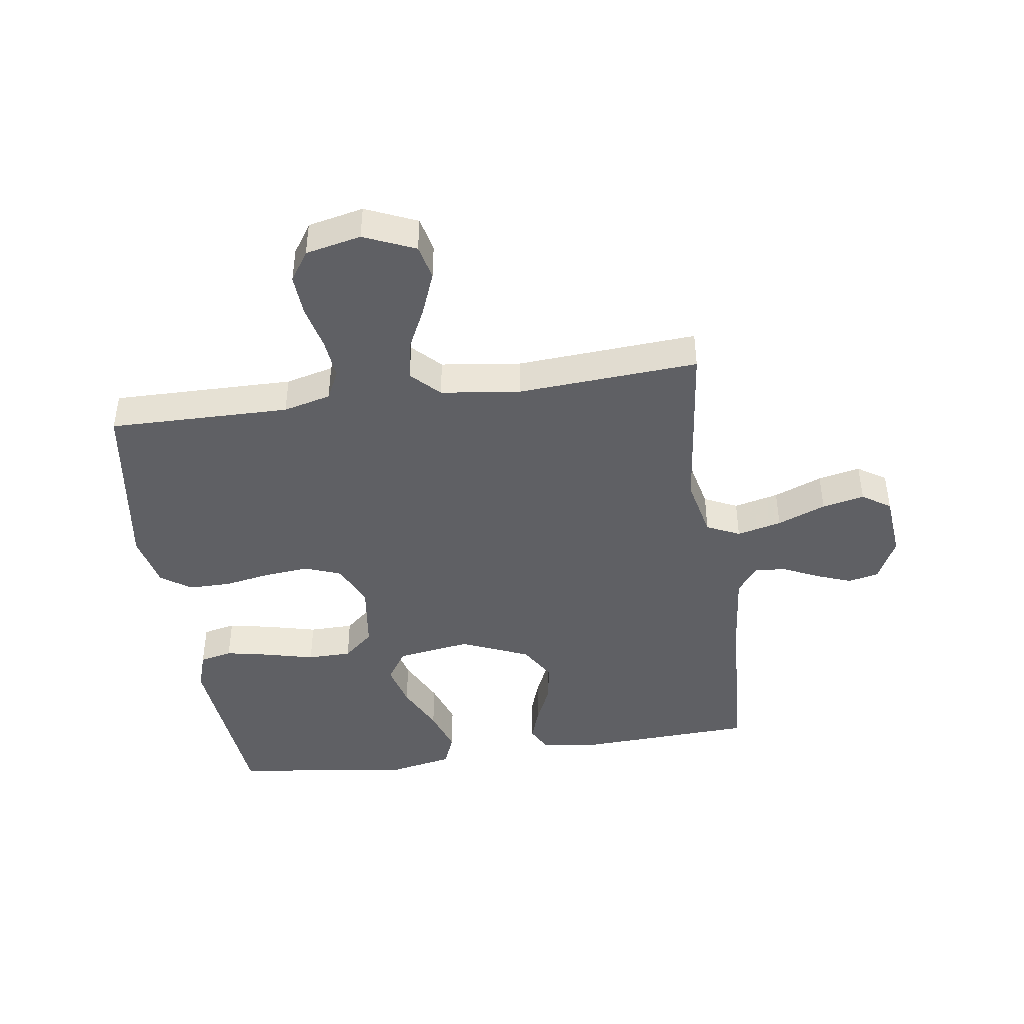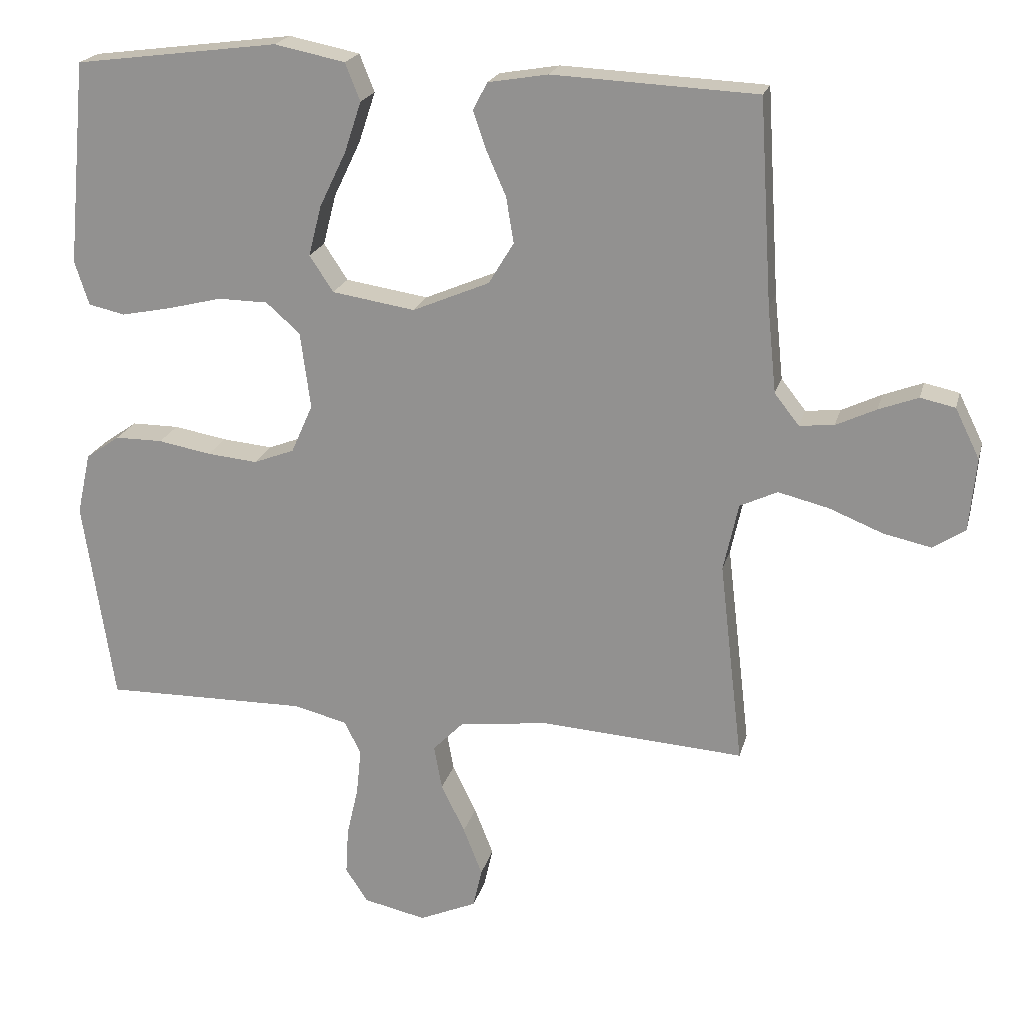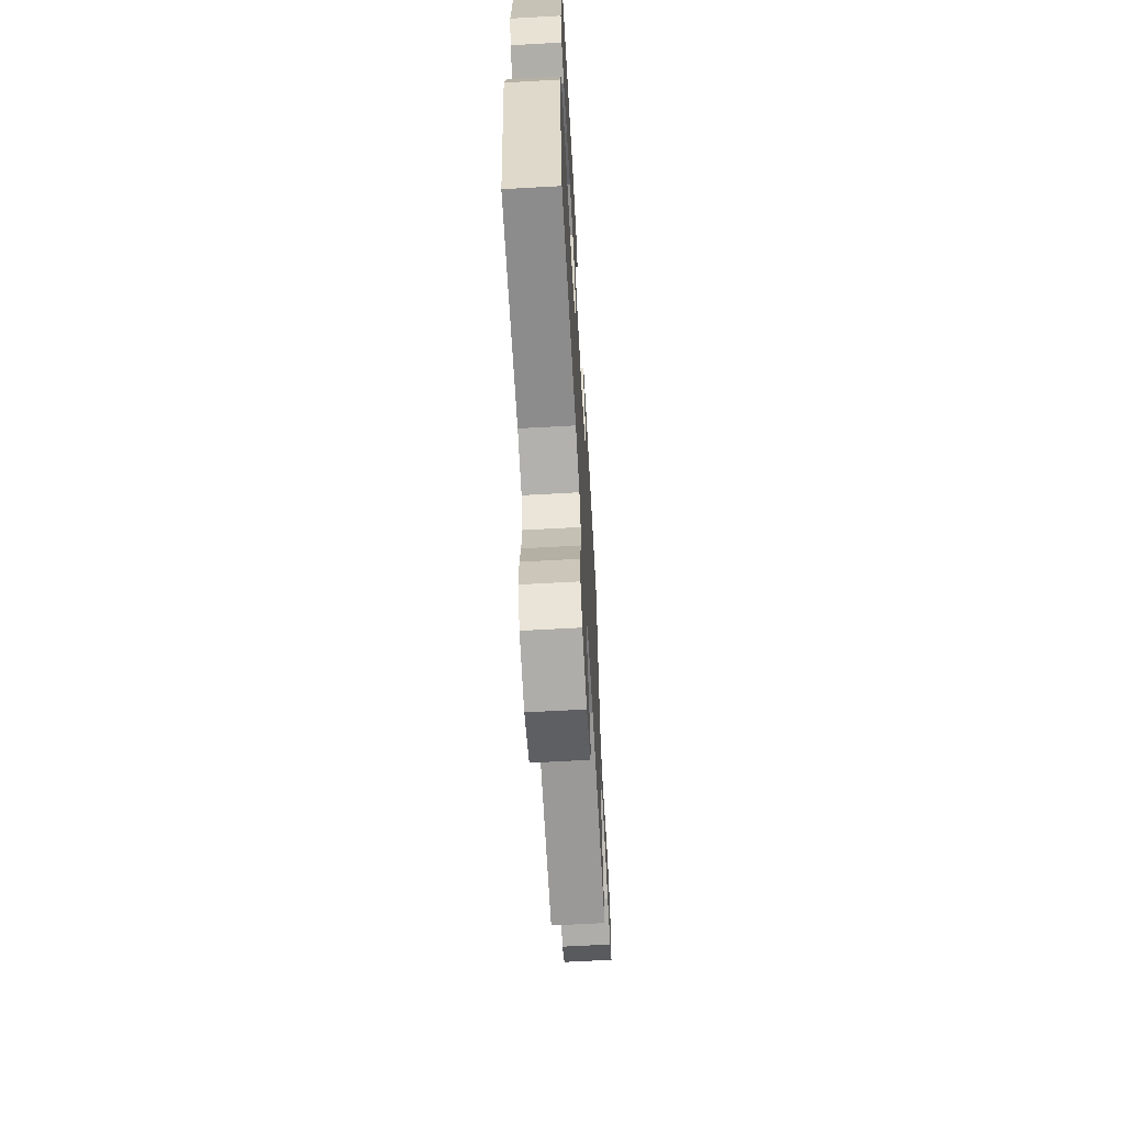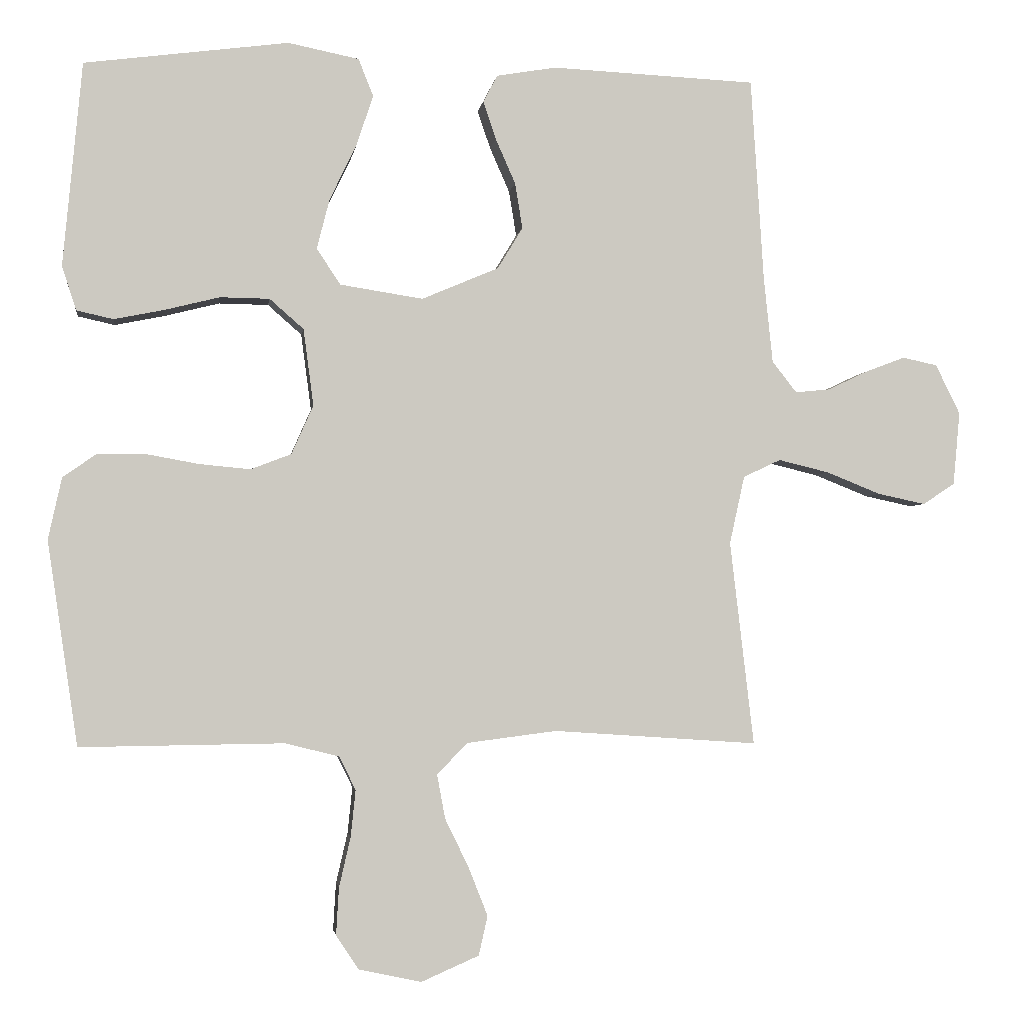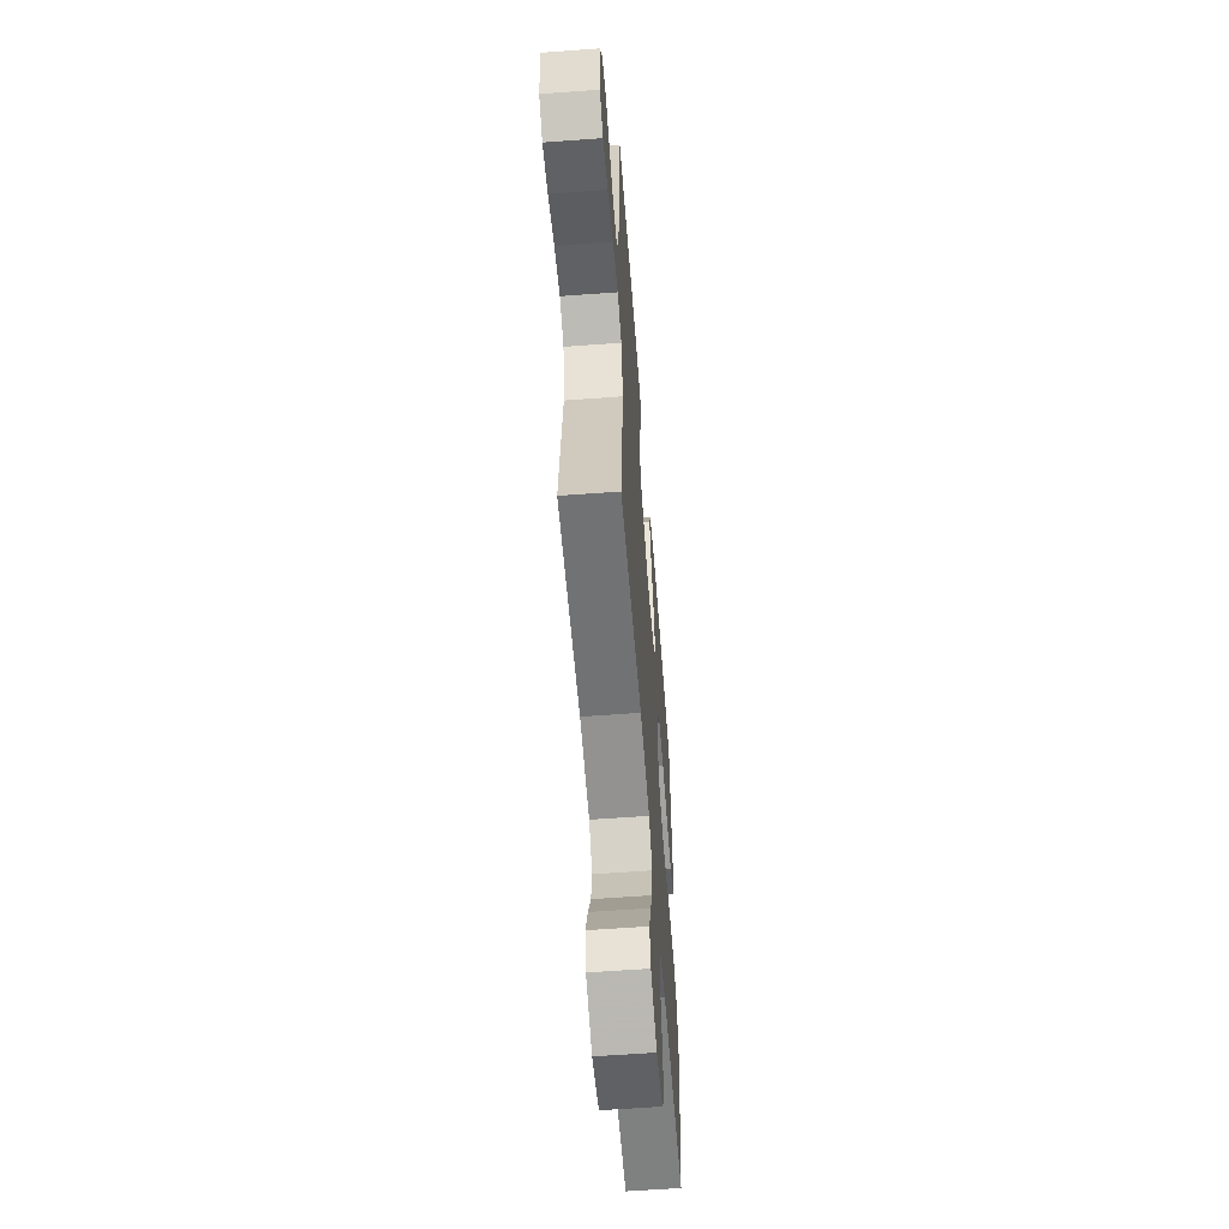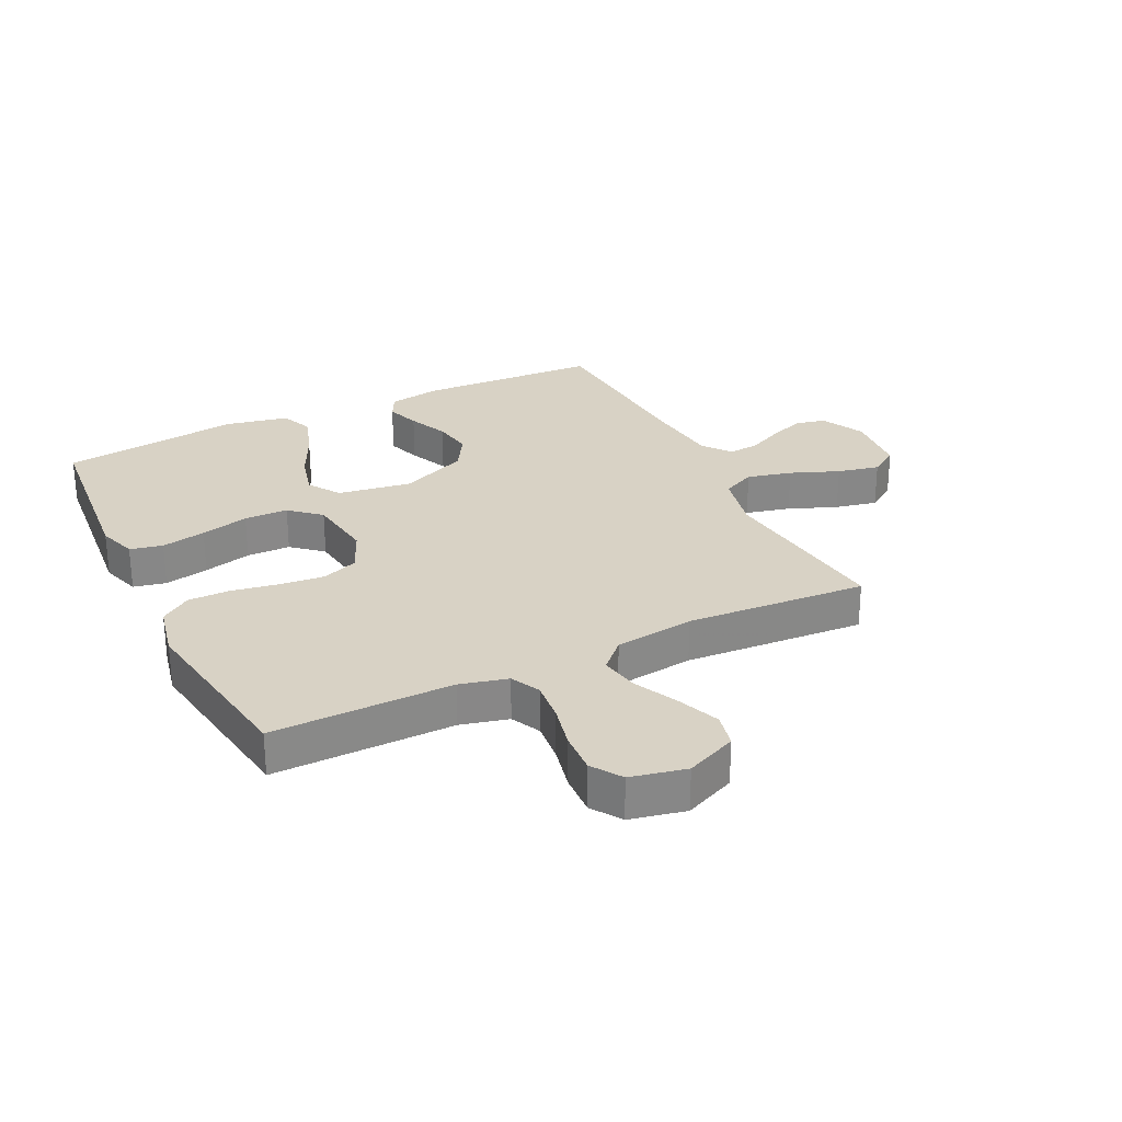
<metadata>
{"format":"obj","ext":"obj","renderer":"f3d","projection":"perspective","resolution":1024,"background":"white","views":[{"elev":-43.4,"azim":-171.7,"up":"+Y"},{"elev":20.6,"azim":-166.2,"up":"+Z"},{"elev":-65.1,"azim":93.2,"up":"+Z"},{"elev":-2.8,"azim":172.4,"up":"+Z"},{"elev":-59.2,"azim":-85.6,"up":"+Z"},{"elev":27.7,"azim":153.9,"up":"+Y"}]}
</metadata>
<code>
v 0.5 0.07 -0.5
v 0.2 0.07 -0.496
v 0.121 0.07 -0.516
v 0.097 0.07 -0.565
v 0.104 0.07 -0.633
v 0.121 0.07 -0.707
v 0.125 0.07 -0.776
v 0.092 0.07 -0.826
v 0 0.07 -0.846
v -0.085 0.07 -0.809
v -0.098 0.07 -0.751
v -0.07 0.07 -0.68
v -0.035 0.07 -0.608
v -0.023 0.07 -0.543
v -0.068 0.07 -0.497
v -0.2 0.07 -0.48
v -0.5 0.07 -0.5
v -0.465 0.07 -0.2
v -0.487 0.07 -0.1
v -0.542 0.07 -0.074
v -0.616 0.07 -0.092
v -0.696 0.07 -0.124
v -0.766 0.07 -0.139
v -0.813 0.07 -0.108
v -0.823 0.07 0
v -0.787 0.07 0.073
v -0.736 0.07 0.084
v -0.678 0.07 0.062
v -0.619 0.07 0.034
v -0.568 0.07 0.029
v -0.532 0.07 0.075
v -0.519 0.07 0.2
v -0.5 0.07 0.5
v -0.2 0.07 0.514
v -0.112 0.07 0.499
v -0.091 0.07 0.459
v -0.11 0.07 0.403
v -0.139 0.07 0.337
v -0.15 0.07 0.27
v -0.113 0.07 0.209
v 0 0.07 0.161
v 0.122 0.07 0.18
v 0.157 0.07 0.233
v 0.138 0.07 0.307
v 0.099 0.07 0.388
v 0.074 0.07 0.463
v 0.096 0.07 0.518
v 0.2 0.07 0.539
v 0.5 0.07 0.5
v 0.528 0.07 0.2
v 0.507 0.07 0.135
v 0.453 0.07 0.123
v 0.379 0.07 0.138
v 0.299 0.07 0.158
v 0.226 0.07 0.157
v 0.176 0.07 0.113
v 0.161 0.07 0
v 0.193 0.07 -0.072
v 0.253 0.07 -0.095
v 0.327 0.07 -0.088
v 0.405 0.07 -0.074
v 0.475 0.07 -0.074
v 0.525 0.07 -0.109
v 0.545 0.07 -0.2
v 0.5 0 -0.5
v 0.2 0 -0.496
v 0.121 0 -0.516
v 0.097 0 -0.565
v 0.104 0 -0.633
v 0.121 0 -0.707
v 0.125 0 -0.776
v 0.092 0 -0.826
v 0 0 -0.846
v -0.085 0 -0.809
v -0.098 0 -0.751
v -0.07 0 -0.68
v -0.035 0 -0.608
v -0.023 0 -0.543
v -0.068 0 -0.497
v -0.2 0 -0.48
v -0.5 0 -0.5
v -0.465 0 -0.2
v -0.487 0 -0.1
v -0.542 0 -0.074
v -0.616 0 -0.092
v -0.696 0 -0.124
v -0.766 0 -0.139
v -0.813 0 -0.108
v -0.823 0 0
v -0.787 0 0.073
v -0.736 0 0.084
v -0.678 0 0.062
v -0.619 0 0.034
v -0.568 0 0.029
v -0.532 0 0.075
v -0.519 0 0.2
v -0.5 0 0.5
v -0.2 0 0.514
v -0.112 0 0.499
v -0.091 0 0.459
v -0.11 0 0.403
v -0.139 0 0.337
v -0.15 0 0.27
v -0.113 0 0.209
v 0 0 0.161
v 0.122 0 0.18
v 0.157 0 0.233
v 0.138 0 0.307
v 0.099 0 0.388
v 0.074 0 0.463
v 0.096 0 0.518
v 0.2 0 0.539
v 0.5 0 0.5
v 0.528 0 0.2
v 0.507 0 0.135
v 0.453 0 0.123
v 0.379 0 0.138
v 0.299 0 0.158
v 0.226 0 0.157
v 0.176 0 0.113
v 0.161 0 0
v 0.193 0 -0.072
v 0.253 0 -0.095
v 0.327 0 -0.088
v 0.405 0 -0.074
v 0.475 0 -0.074
v 0.525 0 -0.109
v 0.545 0 -0.2
f 64 1 2
f 63 64 2
f 62 63 2
f 61 62 2
f 60 61 2
f 59 60 2 3
f 58 59 3 4
f 57 58 4
f 52 53 54
f 51 52 54
f 50 51 54
f 49 50 54
f 48 49 54
f 47 48 54
f 46 47 54
f 45 46 54
f 44 45 54
f 43 44 54 55
f 42 43 55 56
f 36 37 38
f 35 36 38
f 34 35 38
f 33 34 38
f 32 33 38
f 31 32 38 39
f 30 31 39 40
f 27 28 29
f 26 27 29
f 25 26 29
f 24 25 29
f 23 24 29
f 22 23 29
f 21 22 29
f 20 21 29 30
f 30 40 41
f 20 30 41
f 19 20 41
f 16 17 18
f 42 56 57
f 41 42 57
f 19 41 57
f 18 19 57
f 16 18 57
f 15 16 57
f 11 12 13
f 10 11 13
f 9 10 13
f 8 9 13
f 7 8 13
f 6 7 13
f 5 6 13
f 14 15 57 4
f 4 5 13 14
f 66 65 128
f 66 128 127
f 66 127 126
f 66 126 125
f 66 125 124
f 67 66 124 123
f 68 67 123 122
f 68 122 121
f 118 117 116
f 118 116 115
f 118 115 114
f 118 114 113
f 118 113 112
f 118 112 111
f 118 111 110
f 118 110 109
f 118 109 108
f 119 118 108 107
f 120 119 107 106
f 102 101 100
f 102 100 99
f 102 99 98
f 102 98 97
f 102 97 96
f 103 102 96 95
f 104 103 95 94
f 93 92 91
f 93 91 90
f 93 90 89
f 93 89 88
f 93 88 87
f 93 87 86
f 93 86 85
f 94 93 85 84
f 105 104 94
f 105 94 84
f 105 84 83
f 82 81 80
f 121 120 106
f 121 106 105
f 121 105 83
f 121 83 82
f 121 82 80
f 121 80 79
f 77 76 75
f 77 75 74
f 77 74 73
f 77 73 72
f 77 72 71
f 77 71 70
f 77 70 69
f 68 121 79 78
f 78 77 69 68
f 1 65 66 2
f 2 66 67 3
f 3 67 68 4
f 4 68 69 5
f 5 69 70 6
f 6 70 71 7
f 7 71 72 8
f 8 72 73 9
f 9 73 74 10
f 10 74 75 11
f 11 75 76 12
f 12 76 77 13
f 13 77 78 14
f 14 78 79 15
f 15 79 80 16
f 16 80 81 17
f 17 81 82 18
f 18 82 83 19
f 19 83 84 20
f 20 84 85 21
f 21 85 86 22
f 22 86 87 23
f 23 87 88 24
f 24 88 89 25
f 25 89 90 26
f 26 90 91 27
f 27 91 92 28
f 28 92 93 29
f 29 93 94 30
f 30 94 95 31
f 31 95 96 32
f 32 96 97 33
f 33 97 98 34
f 34 98 99 35
f 35 99 100 36
f 36 100 101 37
f 37 101 102 38
f 38 102 103 39
f 39 103 104 40
f 40 104 105 41
f 41 105 106 42
f 42 106 107 43
f 43 107 108 44
f 44 108 109 45
f 45 109 110 46
f 46 110 111 47
f 47 111 112 48
f 48 112 113 49
f 49 113 114 50
f 50 114 115 51
f 51 115 116 52
f 52 116 117 53
f 53 117 118 54
f 54 118 119 55
f 55 119 120 56
f 56 120 121 57
f 57 121 122 58
f 58 122 123 59
f 59 123 124 60
f 60 124 125 61
f 61 125 126 62
f 62 126 127 63
f 63 127 128 64
f 64 128 65 1

</code>
